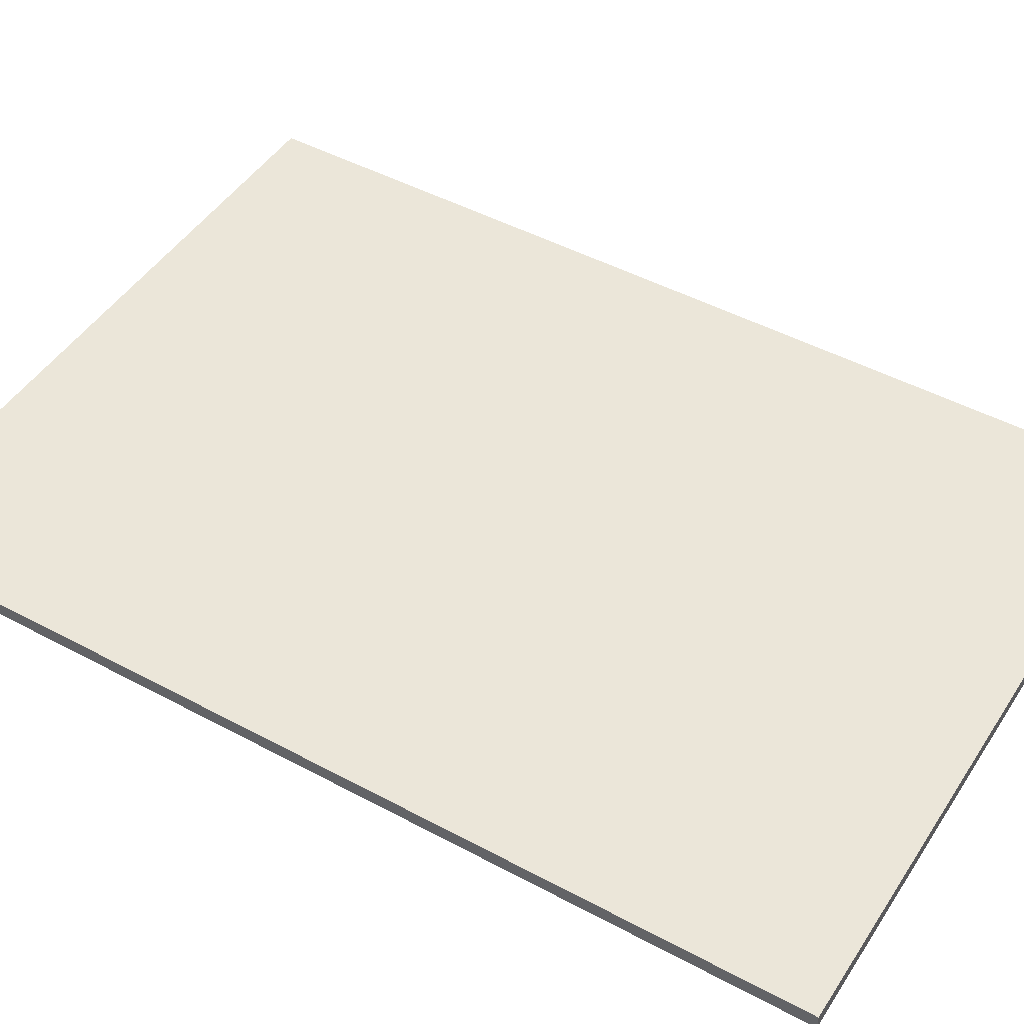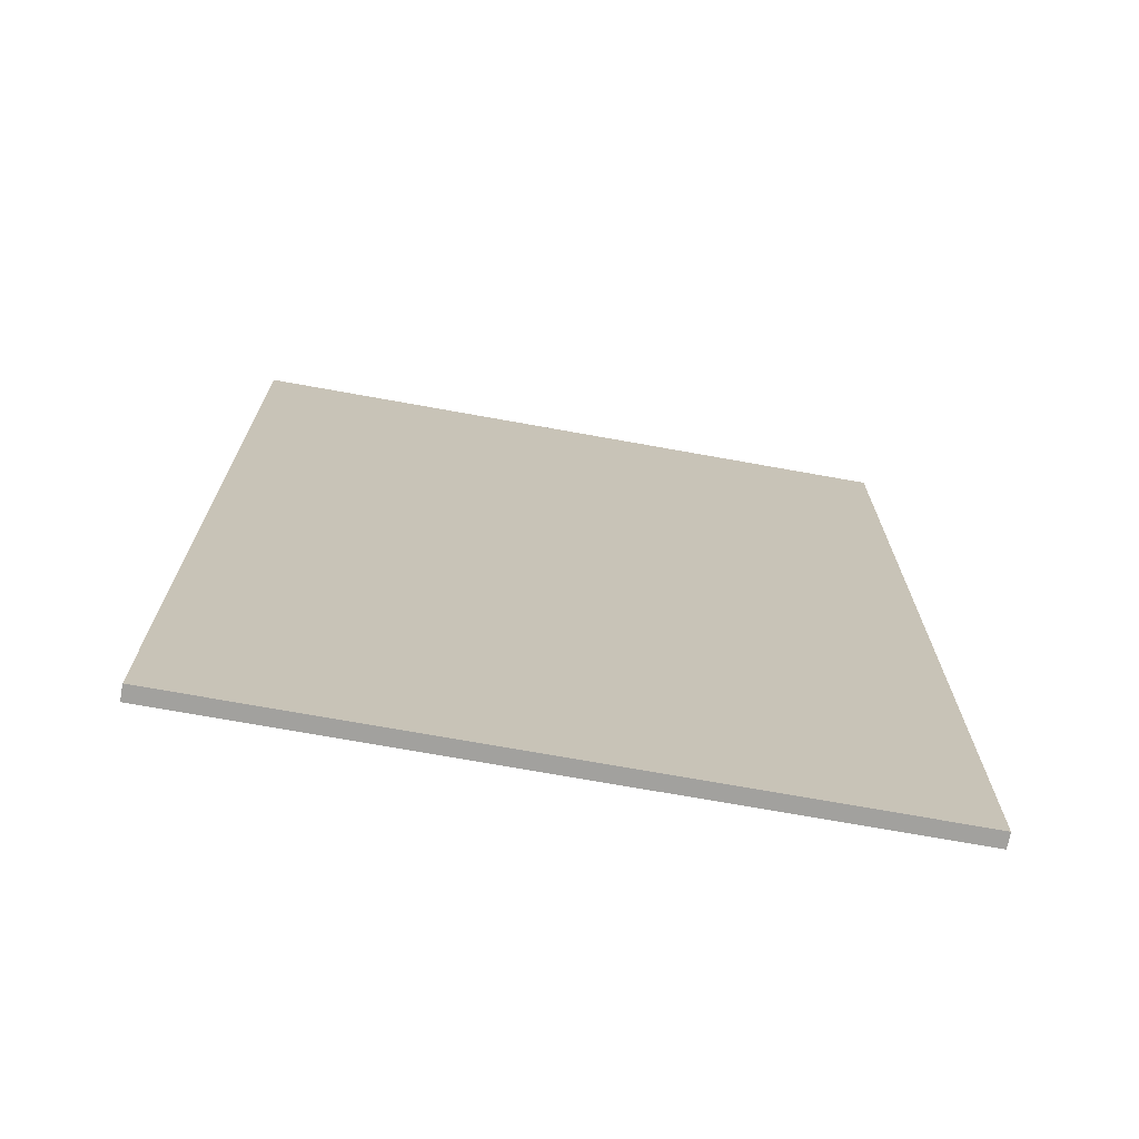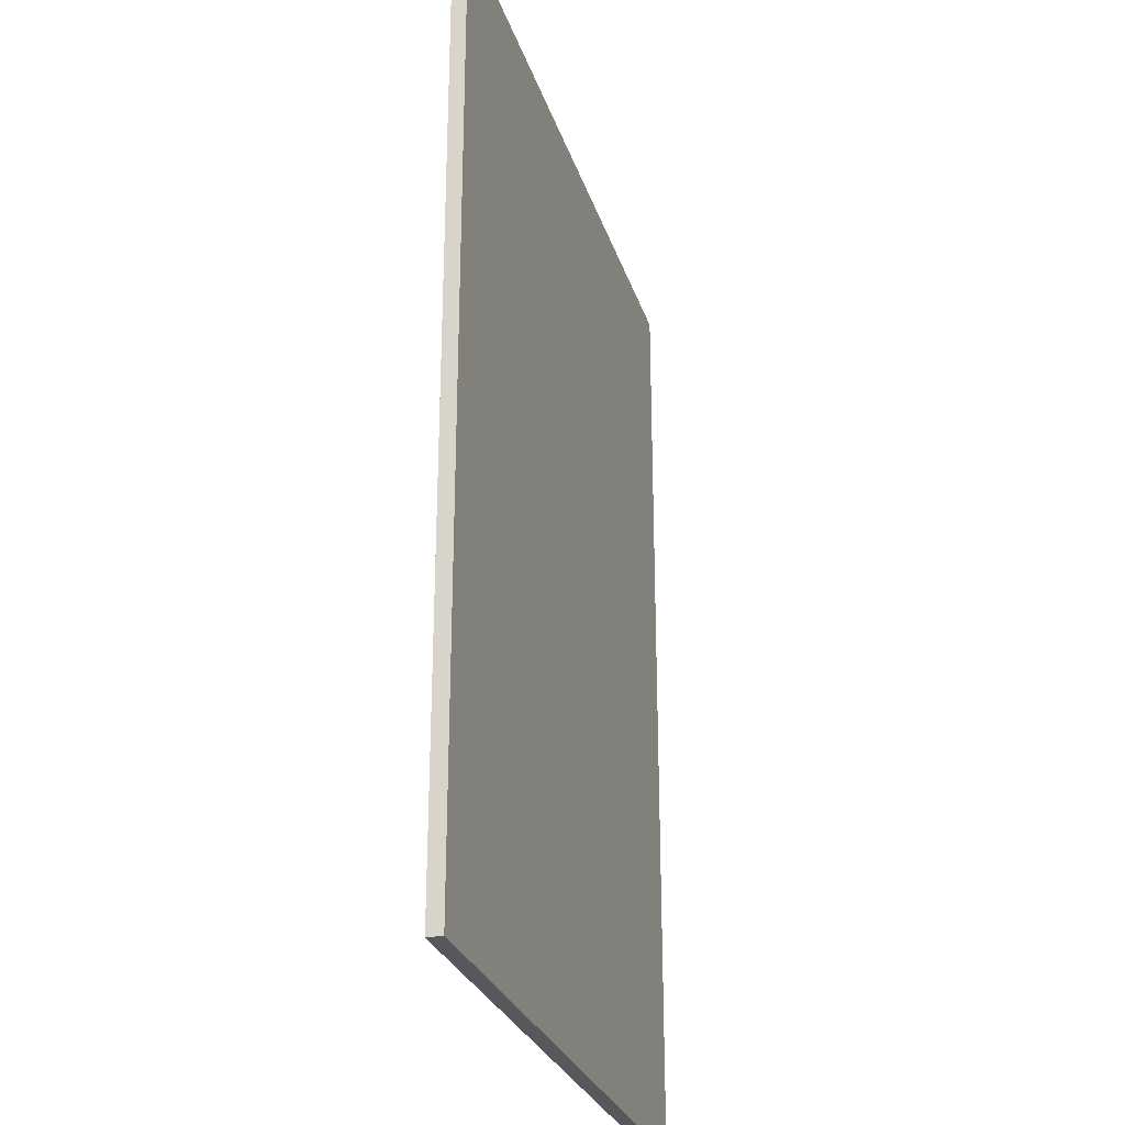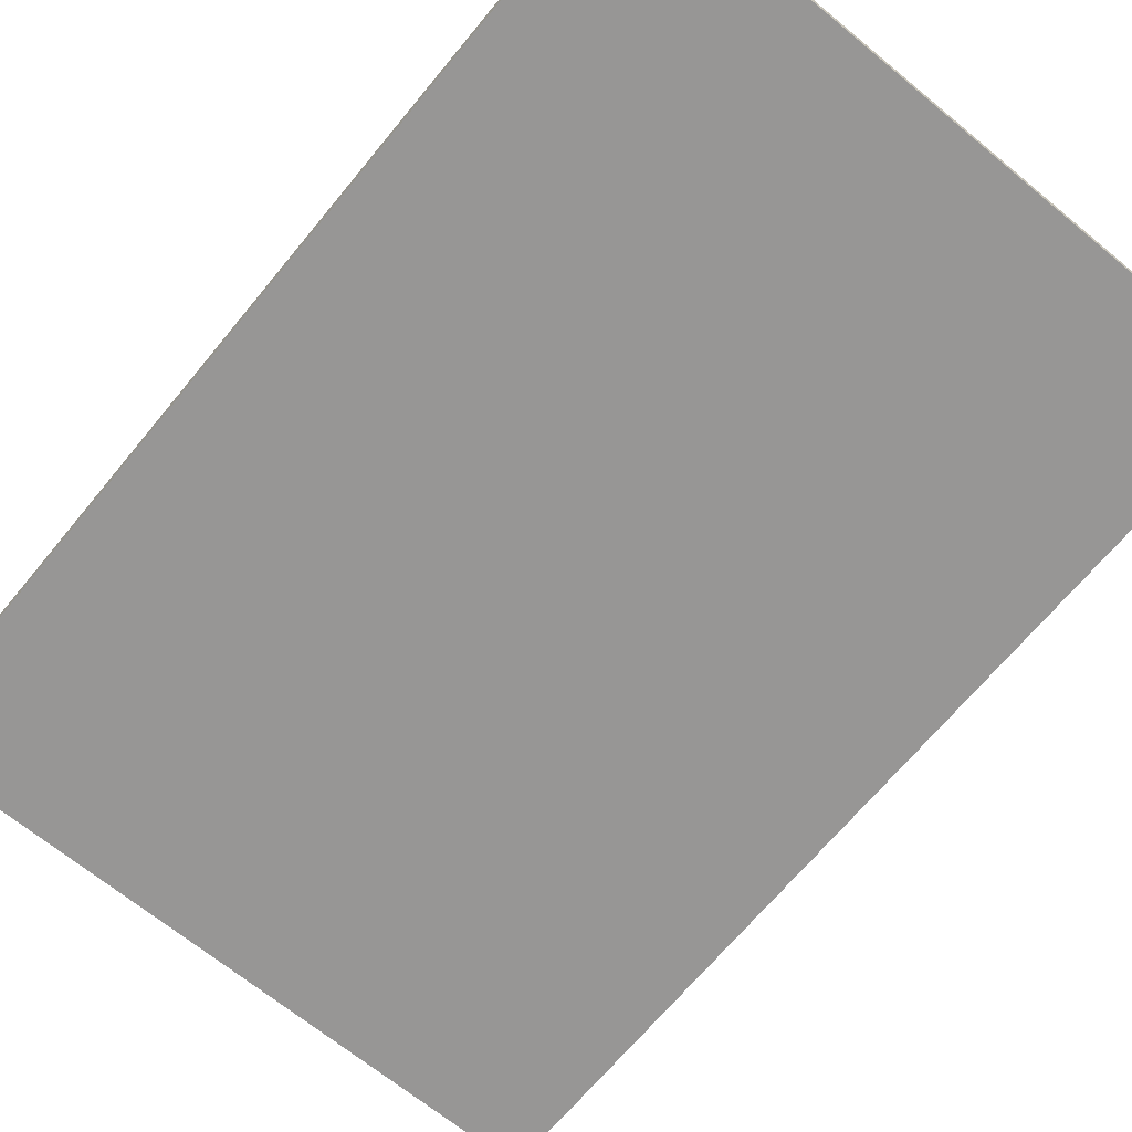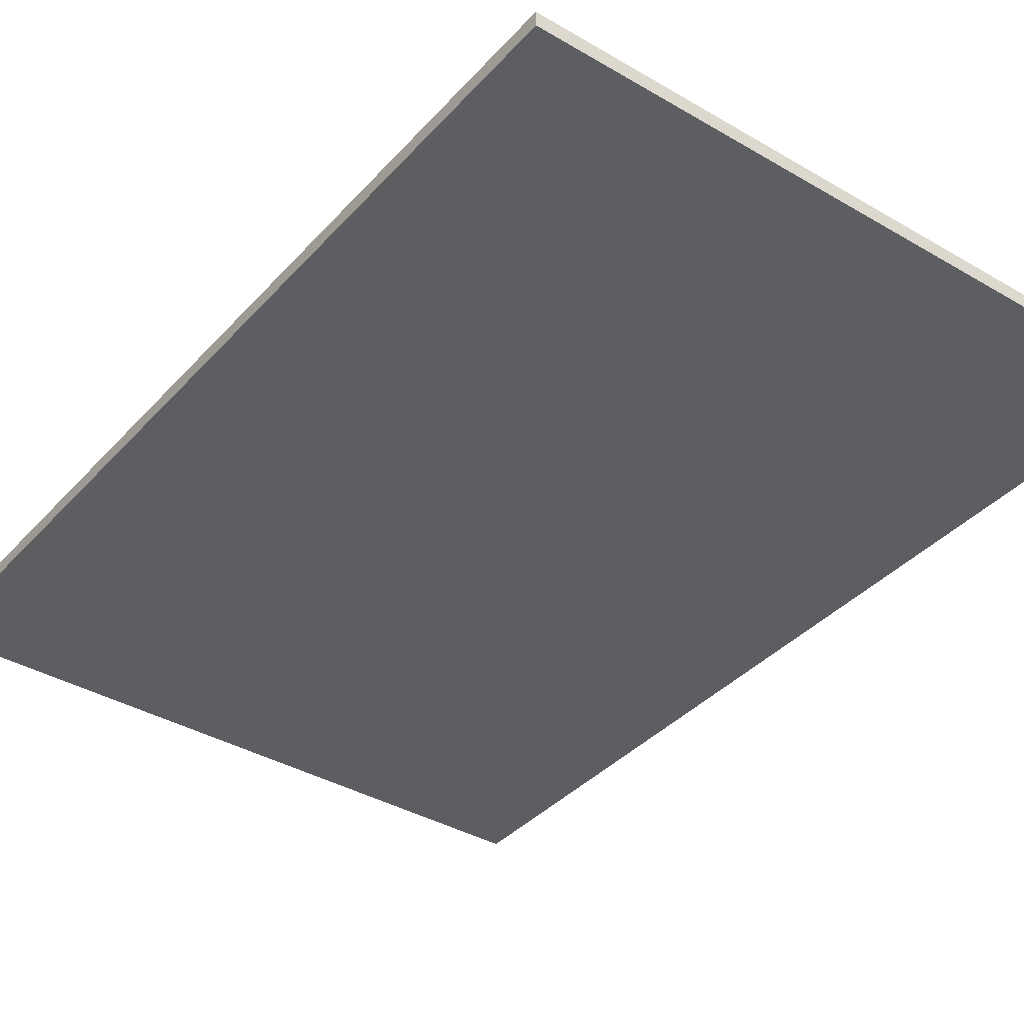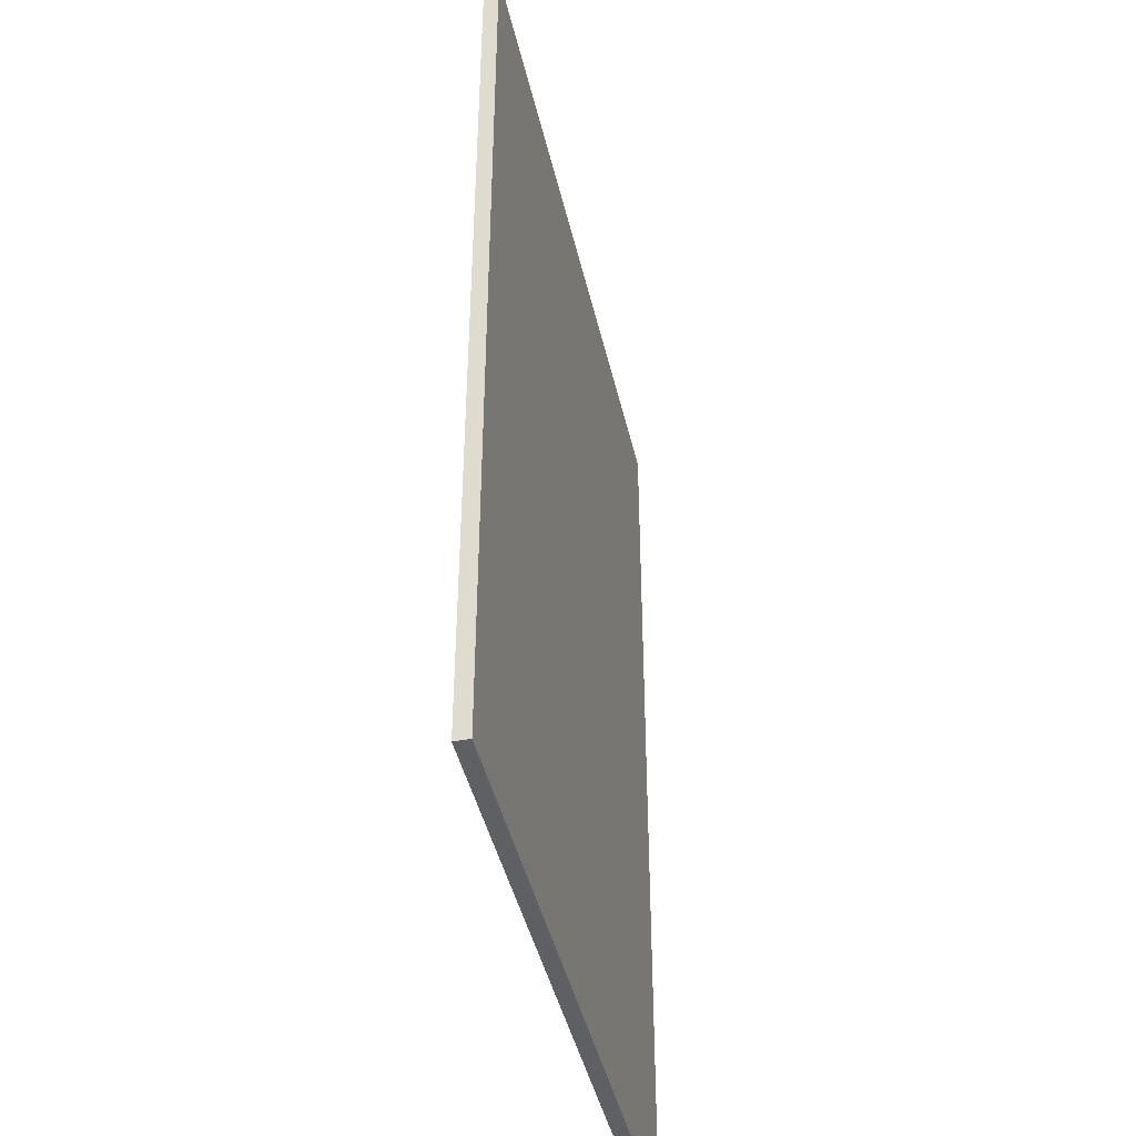
<metadata>
{"format":"obj","ext":"obj","renderer":"f3d","projection":"perspective","resolution":1024,"background":"white","views":[{"elev":46.9,"azim":121.4,"up":"+Z"},{"elev":-72.1,"azim":169.8,"up":"+Y"},{"elev":-27.8,"azim":106.2,"up":"+Y"},{"elev":-67.9,"azim":-39.5,"up":"+Z"},{"elev":-37.9,"azim":143.3,"up":"+Z"},{"elev":-43.7,"azim":102.8,"up":"+Y"}]}
</metadata>
<code>
o Cube_Cube.001
v -0.21 -0.3 -0.00379
v -0.21 0.3 -0.00379
v 0.21 -0.3 -0.00379
v 0.21 0.3 -0.00379
v -0.21 -0.3 0.005528
v -0.21 0.3 0.005528
v 0.21 -0.3 0.005528
v 0.21 0.3 0.005528
f 3 1 2 4
f 7 8 6 5
f 2 1 5 6
f 4 2 6 8
f 3 4 8 7
f 1 3 7 5

</code>
